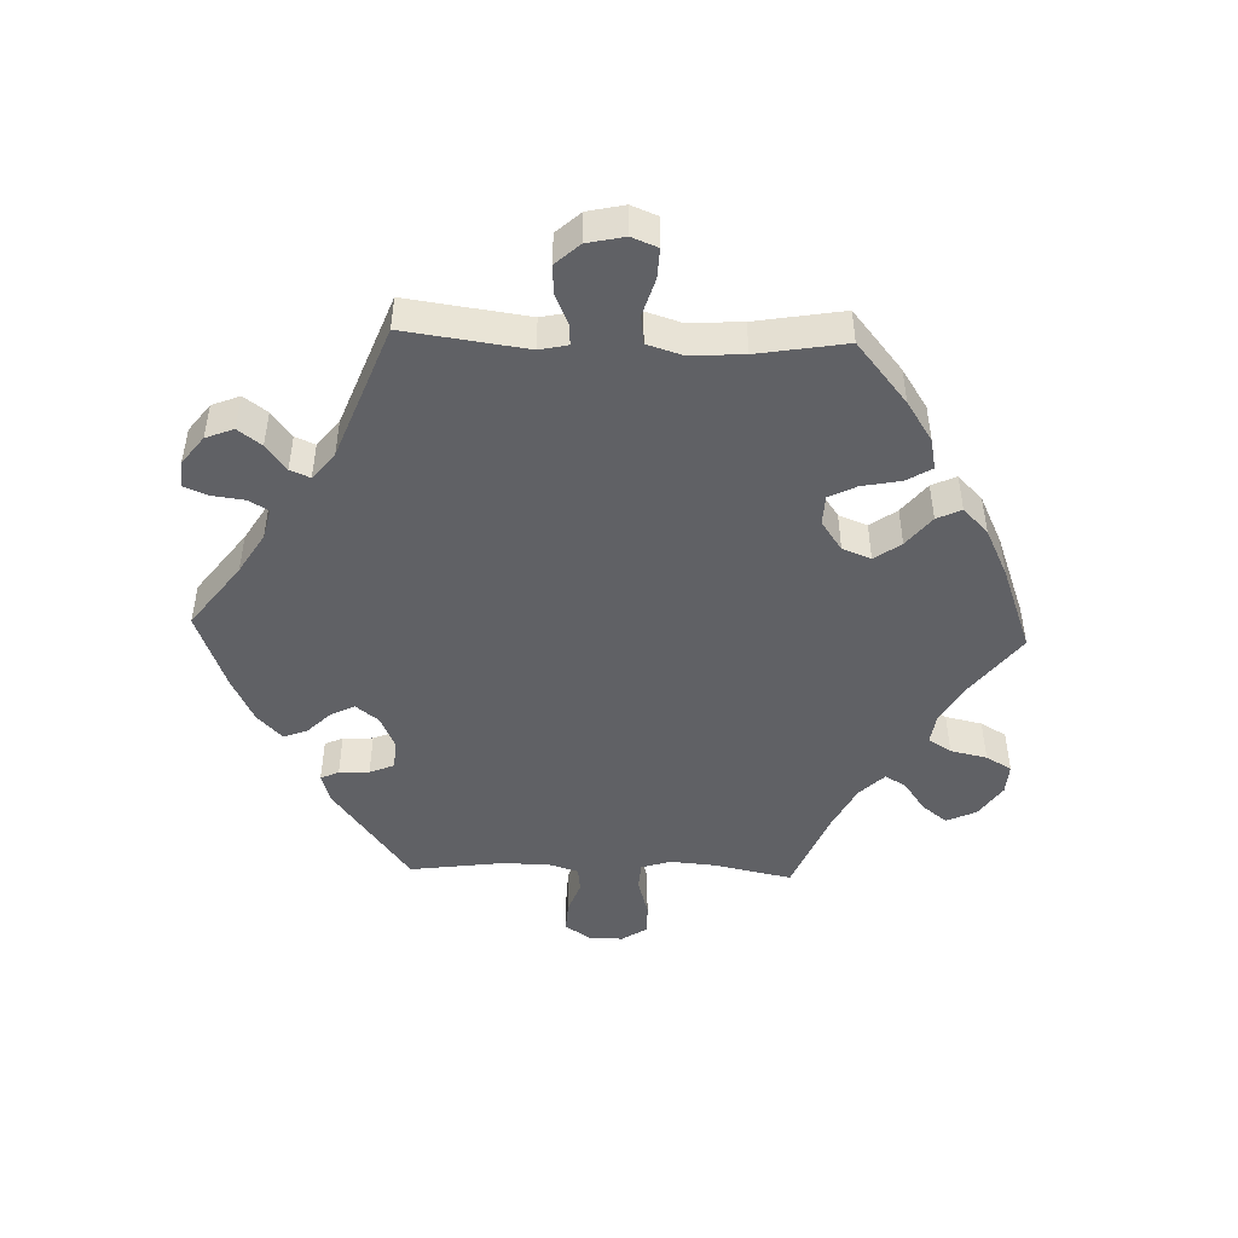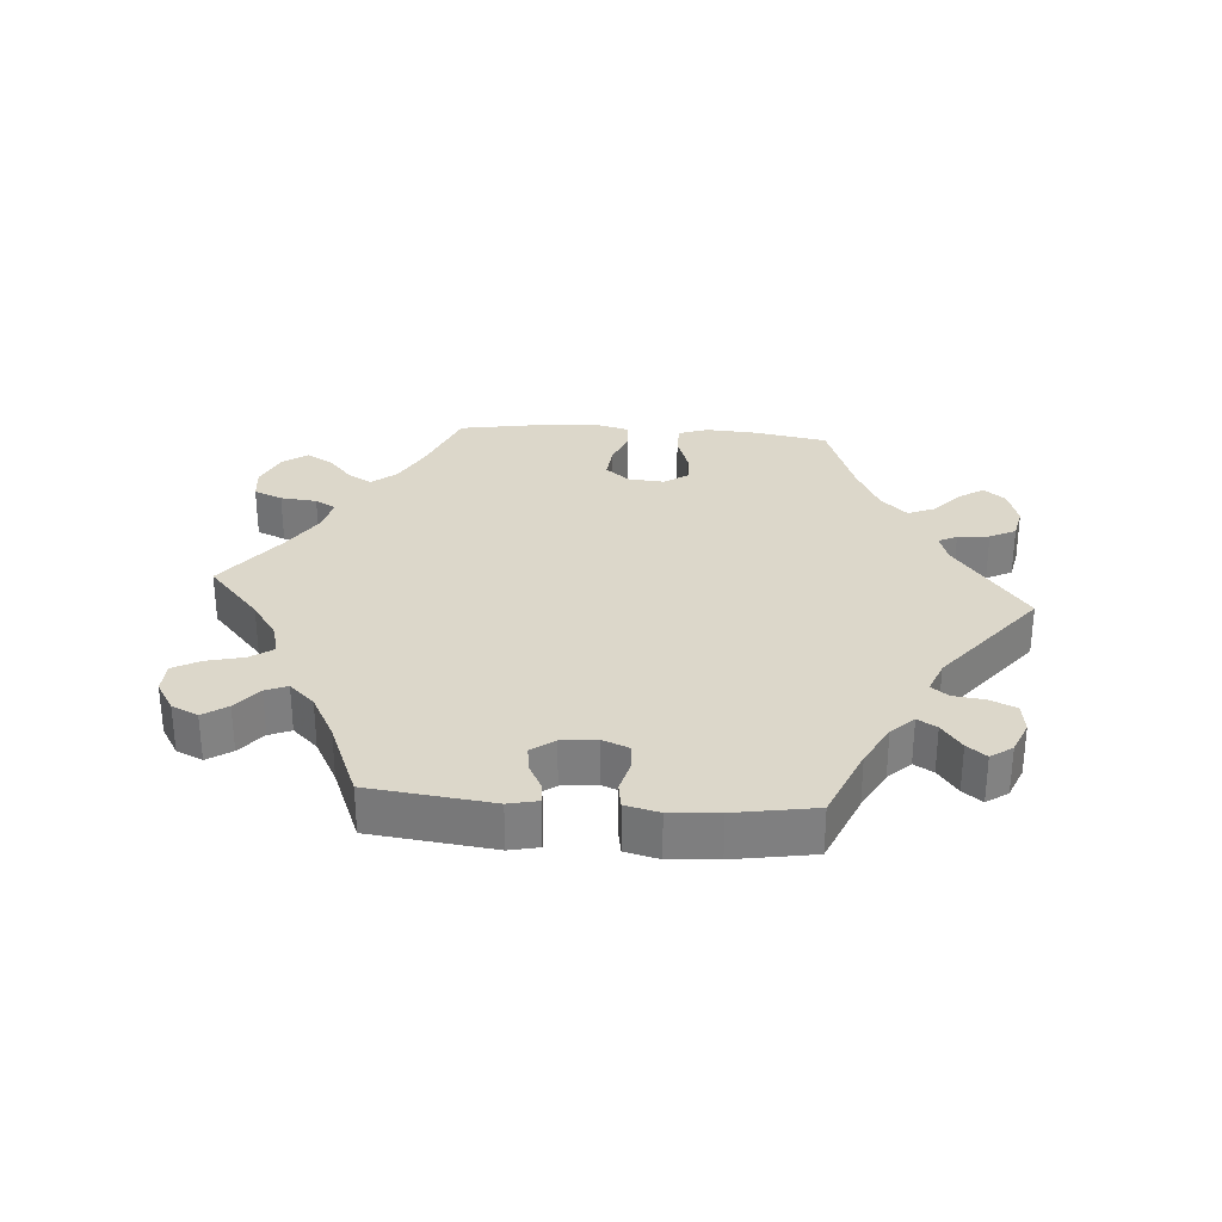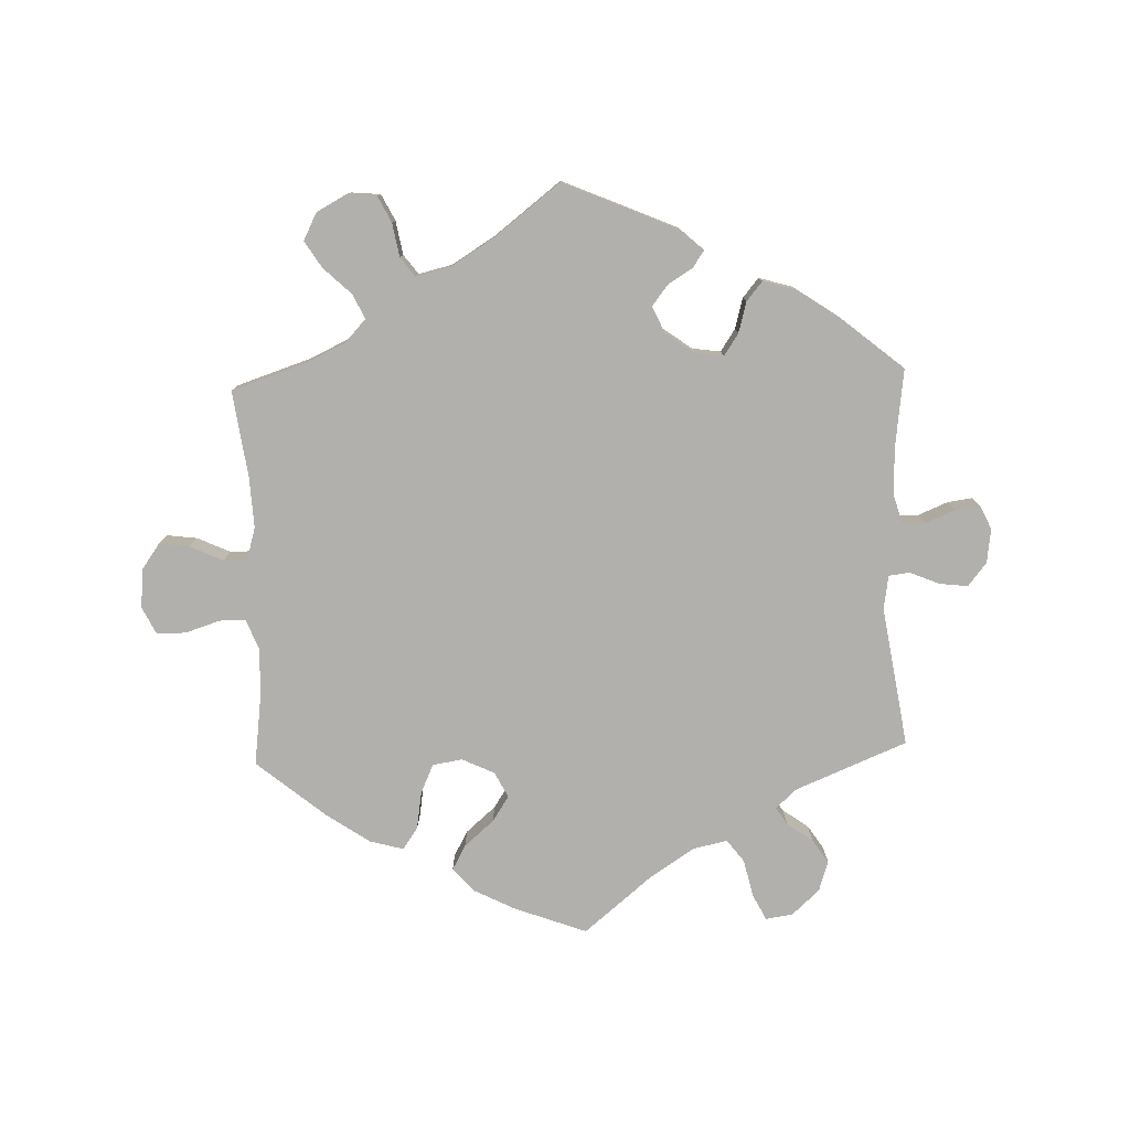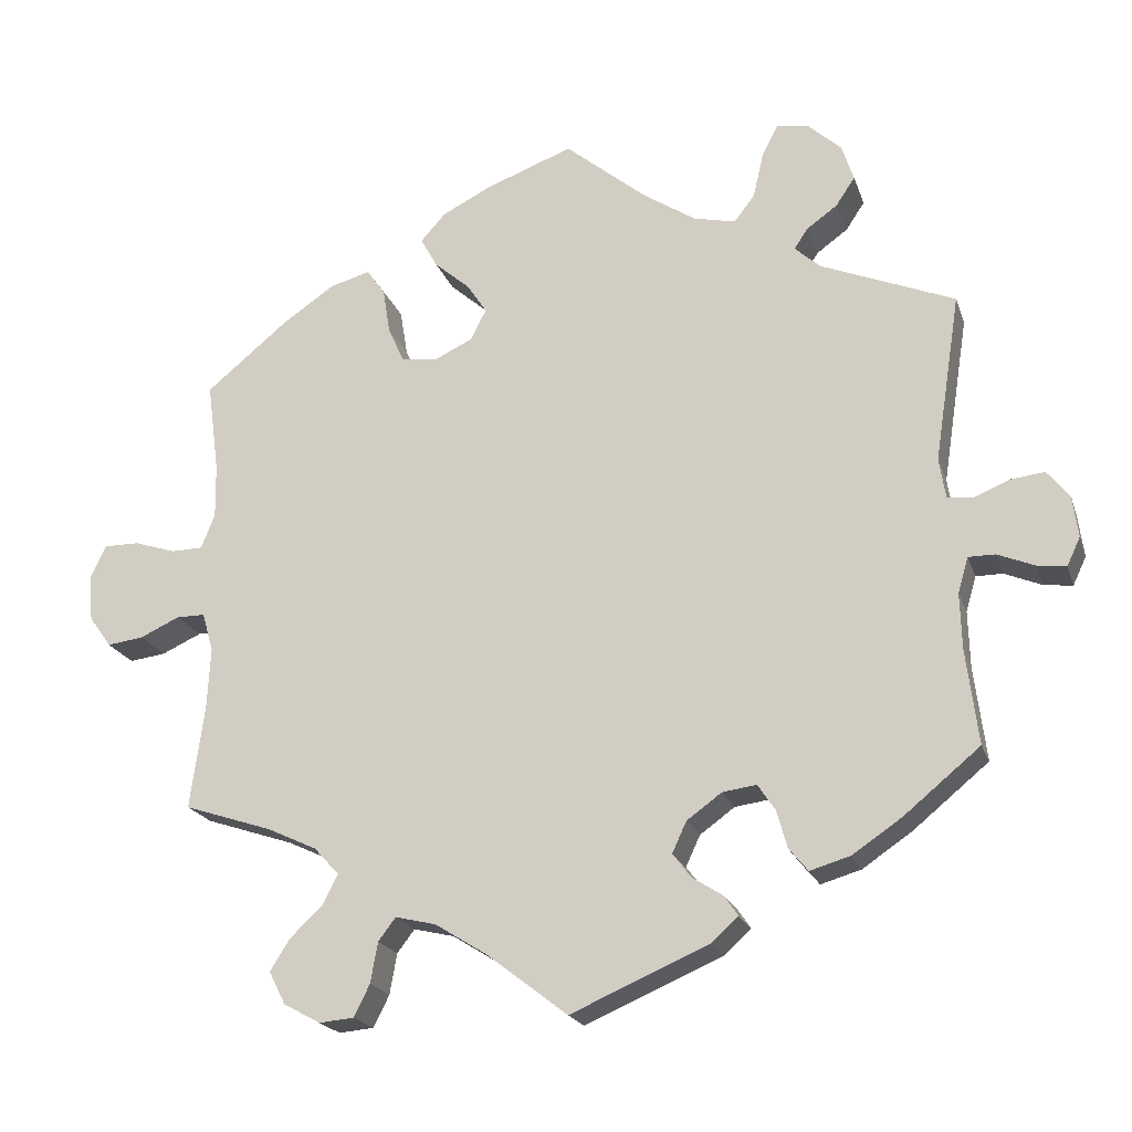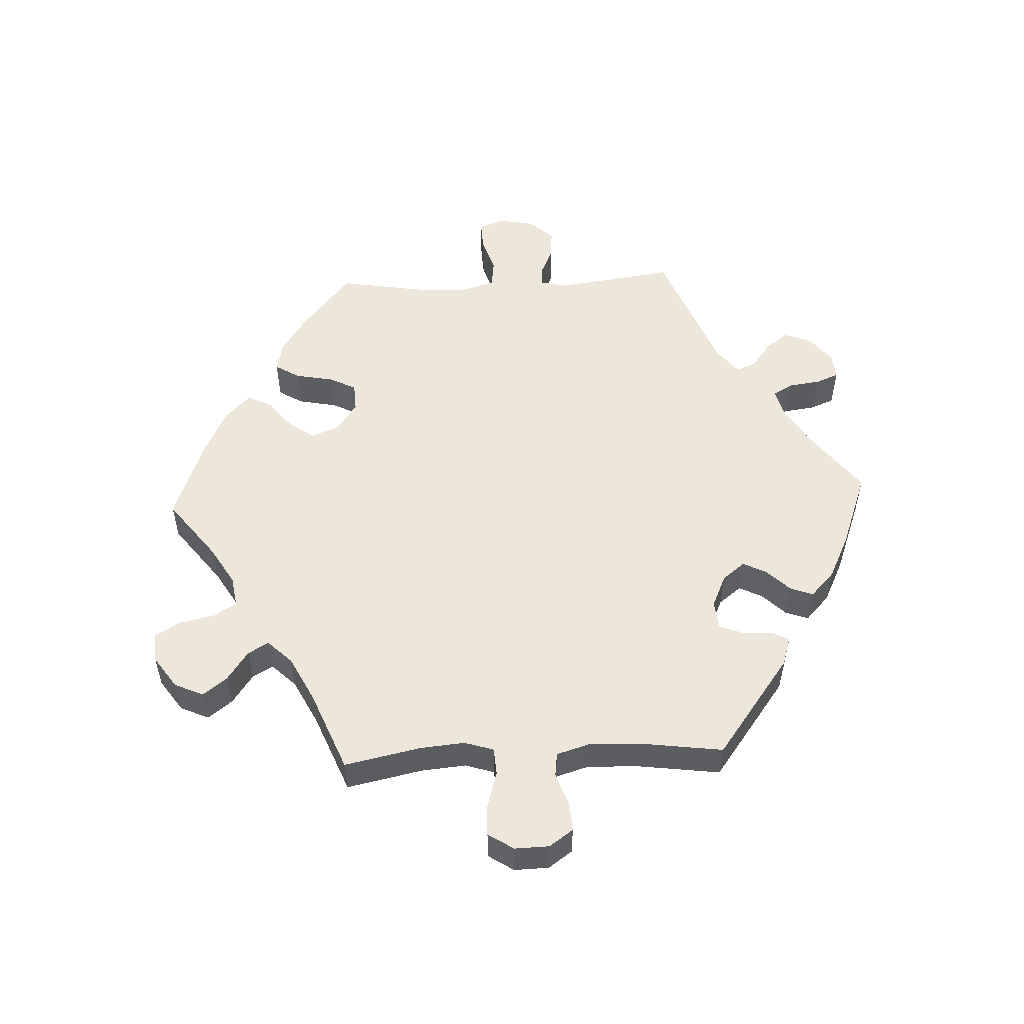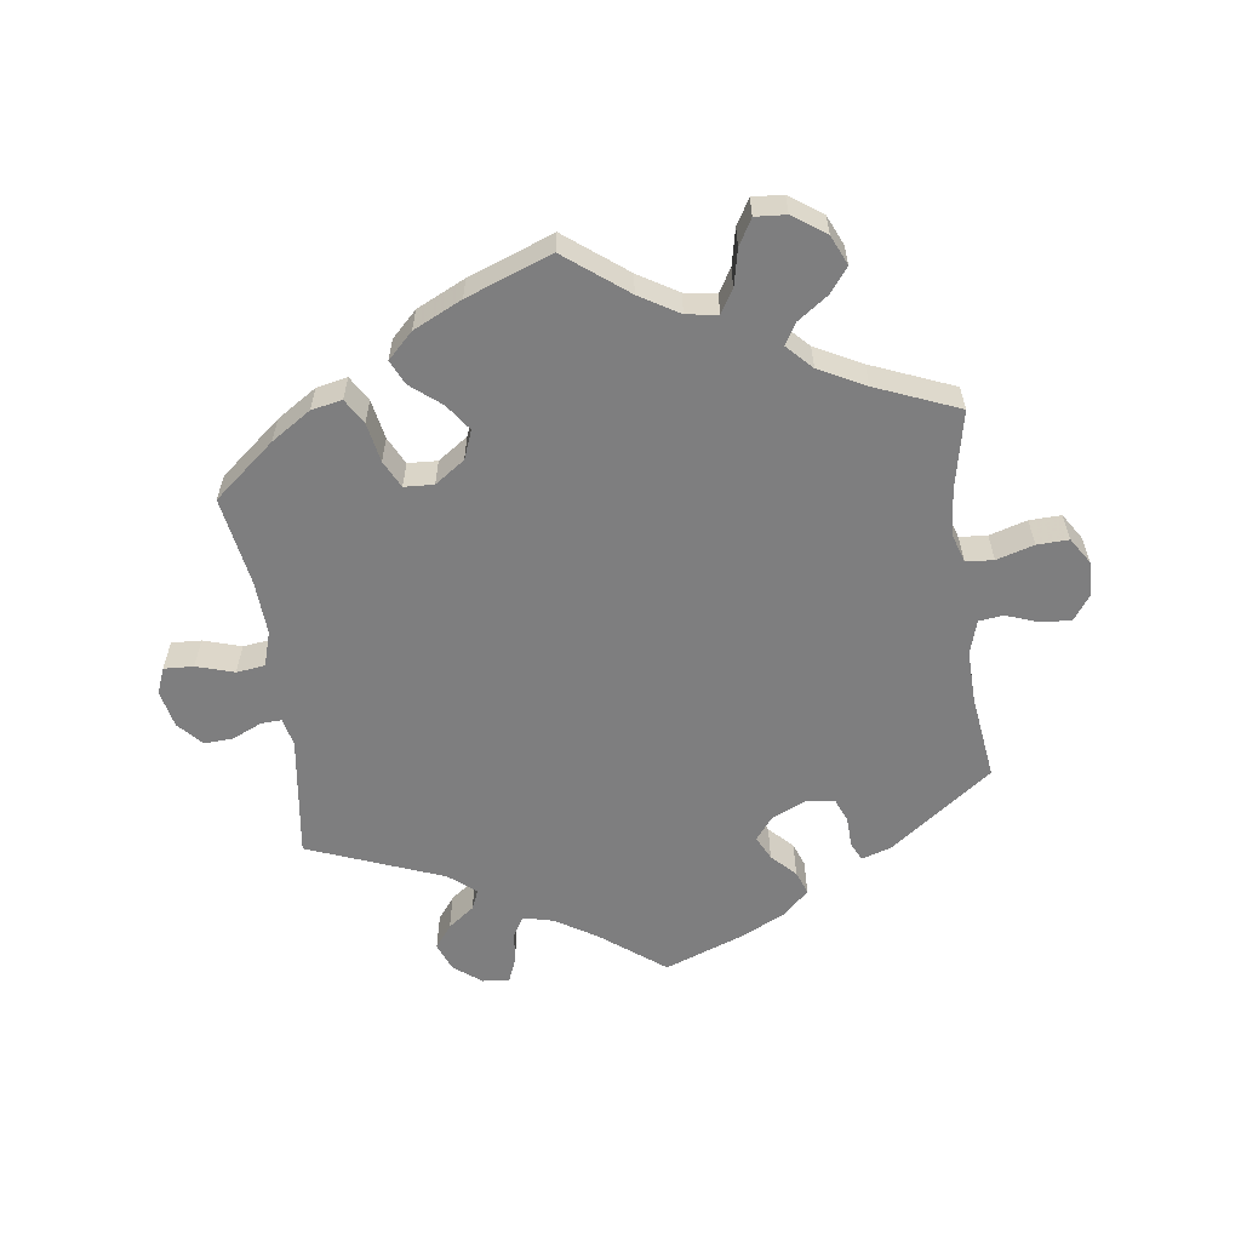
<metadata>
{"format":"obj","ext":"obj","renderer":"f3d","projection":"perspective","resolution":1024,"background":"white","views":[{"elev":-47.6,"azim":-32.0,"up":"+Y"},{"elev":30.6,"azim":-145.6,"up":"+Y"},{"elev":-78.8,"azim":-178.1,"up":"+Y"},{"elev":-20.3,"azim":-164.0,"up":"+Z"},{"elev":53.3,"azim":147.3,"up":"+Y"},{"elev":-59.4,"azim":67.6,"up":"+Y"}]}
</metadata>
<code>
v -0.173 0.07 -0.503
v -0.207 0.07 -0.472
v -0.19 0.07 -0.447
v -0.152 0.07 -0.423
v -0.128 0.07 -0.392
v -0.146 0.07 -0.353
v -0.19 0.07 -0.321
v -0.233 0.07 -0.315
v -0.255 0.07 -0.348
v -0.268 0.07 -0.395
v -0.292 0.07 -0.424
v -0.343 0.07 -0.409
v -0.405 0.07 -0.367
v -0.501 0.07 -0.288
v -0.486 0.07 -0.169
v -0.484 0.07 -0.098
v -0.497 0.07 -0.053
v -0.531 0.07 -0.053
v -0.577 0.07 -0.072
v -0.614 0.07 -0.077
v -0.631 0.07 -0.041
v -0.624 0.07 0.011
v -0.596 0.07 0.046
v -0.553 0.07 0.041
v -0.508 0.07 0.022
v -0.476 0.07 0.026
v -0.468 0.07 0.077
v -0.501 0.07 0.289
v -0.332 0.07 0.358
v -0.3 0.07 0.387
v -0.317 0.07 0.413
v -0.356 0.07 0.441
v -0.38 0.07 0.477
v -0.365 0.07 0.523
v -0.323 0.07 0.561
v -0.282 0.07 0.567
v -0.262 0.07 0.528
v -0.249 0.07 0.471
v -0.223 0.07 0.437
v -0.17 0.07 0.449
v -0.103 0.07 0.493
v 0 0.07 0.578
v 0.11 0.07 0.537
v 0.173 0.07 0.505
v 0.204 0.07 0.47
v 0.183 0.07 0.432
v 0.138 0.07 0.393
v 0.113 0.07 0.355
v 0.133 0.07 0.316
v 0.182 0.07 0.293
v 0.227 0.07 0.3
v 0.247 0.07 0.344
v 0.256 0.07 0.401
v 0.279 0.07 0.434
v 0.33 0.07 0.42
v 0.396 0.07 0.375
v 0.5 0.07 0.289
v 0.485 0.07 0.175
v 0.484 0.07 0.107
v 0.501 0.07 0.063
v 0.541 0.07 0.062
v 0.594 0.07 0.079
v 0.638 0.07 0.079
v 0.658 0.07 0.038
v 0.653 0.07 -0.021
v 0.625 0.07 -0.06
v 0.579 0.07 -0.054
v 0.529 0.07 -0.031
v 0.493 0.07 -0.031
v 0.479 0.07 -0.08
v 0.483 0.07 -0.157
v 0.501 0.07 -0.288
v 0.389 0.07 -0.325
v 0.327 0.07 -0.354
v 0.296 0.07 -0.388
v 0.314 0.07 -0.425
v 0.356 0.07 -0.465
v 0.381 0.07 -0.505
v 0.36 0.07 -0.546
v 0.314 0.07 -0.571
v 0.27 0.07 -0.567
v 0.25 0.07 -0.527
v 0.241 0.07 -0.476
v 0.219 0.07 -0.447
v 0.168 0.07 -0.459
v 0.102 0.07 -0.5
v 0.001 0.07 -0.578
v -0.173 0 -0.503
v -0.207 0 -0.472
v -0.19 0 -0.447
v -0.152 0 -0.423
v -0.128 0 -0.392
v -0.146 0 -0.353
v -0.19 0 -0.321
v -0.233 0 -0.315
v -0.255 0 -0.348
v -0.268 0 -0.395
v -0.292 0 -0.424
v -0.343 0 -0.409
v -0.405 0 -0.367
v -0.501 0 -0.288
v -0.486 0 -0.169
v -0.484 0 -0.098
v -0.497 0 -0.053
v -0.531 0 -0.053
v -0.577 0 -0.072
v -0.614 0 -0.077
v -0.631 0 -0.041
v -0.624 0 0.011
v -0.596 0 0.046
v -0.553 0 0.041
v -0.508 0 0.022
v -0.476 0 0.026
v -0.468 0 0.077
v -0.501 0 0.289
v -0.332 0 0.358
v -0.3 0 0.387
v -0.317 0 0.413
v -0.356 0 0.441
v -0.38 0 0.477
v -0.365 0 0.523
v -0.323 0 0.561
v -0.282 0 0.567
v -0.262 0 0.528
v -0.249 0 0.471
v -0.223 0 0.437
v -0.17 0 0.449
v -0.103 0 0.493
v 0 0 0.578
v 0.11 0 0.537
v 0.173 0 0.505
v 0.204 0 0.47
v 0.183 0 0.432
v 0.138 0 0.393
v 0.113 0 0.355
v 0.133 0 0.316
v 0.182 0 0.293
v 0.227 0 0.3
v 0.247 0 0.344
v 0.256 0 0.401
v 0.279 0 0.434
v 0.33 0 0.42
v 0.396 0 0.375
v 0.5 0 0.289
v 0.485 0 0.175
v 0.484 0 0.107
v 0.501 0 0.063
v 0.541 0 0.062
v 0.594 0 0.079
v 0.638 0 0.079
v 0.658 0 0.038
v 0.653 0 -0.021
v 0.625 0 -0.06
v 0.579 0 -0.054
v 0.529 0 -0.031
v 0.493 0 -0.031
v 0.479 0 -0.08
v 0.483 0 -0.157
v 0.501 0 -0.288
v 0.389 0 -0.325
v 0.327 0 -0.354
v 0.296 0 -0.388
v 0.314 0 -0.425
v 0.356 0 -0.465
v 0.381 0 -0.505
v 0.36 0 -0.546
v 0.314 0 -0.571
v 0.27 0 -0.567
v 0.25 0 -0.527
v 0.241 0 -0.476
v 0.219 0 -0.447
v 0.168 0 -0.459
v 0.102 0 -0.5
v 0.001 0 -0.578
f 86 87 1 2
f 85 86 2 3
f 84 85 3 4
f 80 81 82 83
f 80 83 84
f 79 80 84
f 76 77 78 79
f 75 76 79 84
f 74 75 84 4
f 71 72 73
f 70 71 73 74
f 69 70 74 4
f 65 66 67 68
f 65 68 69
f 64 65 69
f 61 62 63 64
f 60 61 64 69
f 59 60 69 4
f 55 56 57 58
f 52 53 54 55
f 51 52 55 58
f 50 51 58 59
f 44 45 46 47
f 44 47 48
f 41 42 43 44
f 40 41 44 48
f 39 40 48 49
f 35 36 37 38
f 35 38 39
f 34 35 39
f 31 32 33 34
f 30 31 34 39
f 29 30 39 49
f 27 28 29 49
f 22 23 24 25
f 20 21 22 25
f 18 19 20 25
f 17 18 25 26
f 16 17 26
f 15 16 26 27
f 13 14 15
f 9 10 11 12
f 8 9 12 13
f 59 4 5
f 59 5 6
f 50 59 6 7
f 49 50 7 8
f 15 27 49
f 8 13 15 49
f 89 88 174 173
f 90 89 173 172
f 91 90 172 171
f 170 169 168 167
f 171 170 167
f 171 167 166
f 166 165 164 163
f 171 166 163 162
f 91 171 162 161
f 160 159 158
f 161 160 158 157
f 91 161 157 156
f 155 154 153 152
f 156 155 152
f 156 152 151
f 151 150 149 148
f 156 151 148 147
f 91 156 147 146
f 145 144 143 142
f 142 141 140 139
f 145 142 139 138
f 146 145 138 137
f 134 133 132 131
f 135 134 131
f 131 130 129 128
f 135 131 128 127
f 136 135 127 126
f 125 124 123 122
f 126 125 122
f 126 122 121
f 121 120 119 118
f 126 121 118 117
f 136 126 117 116
f 136 116 115 114
f 112 111 110 109
f 112 109 108 107
f 112 107 106 105
f 113 112 105 104
f 113 104 103
f 114 113 103 102
f 102 101 100
f 99 98 97 96
f 100 99 96 95
f 92 91 146
f 93 92 146
f 94 93 146 137
f 95 94 137 136
f 136 114 102
f 136 102 100 95
f 1 88 89 2
f 2 89 90 3
f 3 90 91 4
f 4 91 92 5
f 5 92 93 6
f 6 93 94 7
f 7 94 95 8
f 8 95 96 9
f 9 96 97 10
f 10 97 98 11
f 11 98 99 12
f 12 99 100 13
f 13 100 101 14
f 14 101 102 15
f 15 102 103 16
f 16 103 104 17
f 17 104 105 18
f 18 105 106 19
f 19 106 107 20
f 20 107 108 21
f 21 108 109 22
f 22 109 110 23
f 23 110 111 24
f 24 111 112 25
f 25 112 113 26
f 26 113 114 27
f 27 114 115 28
f 28 115 116 29
f 29 116 117 30
f 30 117 118 31
f 31 118 119 32
f 32 119 120 33
f 33 120 121 34
f 34 121 122 35
f 35 122 123 36
f 36 123 124 37
f 37 124 125 38
f 38 125 126 39
f 39 126 127 40
f 40 127 128 41
f 41 128 129 42
f 42 129 130 43
f 43 130 131 44
f 44 131 132 45
f 45 132 133 46
f 46 133 134 47
f 47 134 135 48
f 48 135 136 49
f 49 136 137 50
f 50 137 138 51
f 51 138 139 52
f 52 139 140 53
f 53 140 141 54
f 54 141 142 55
f 55 142 143 56
f 56 143 144 57
f 57 144 145 58
f 58 145 146 59
f 59 146 147 60
f 60 147 148 61
f 61 148 149 62
f 62 149 150 63
f 63 150 151 64
f 64 151 152 65
f 65 152 153 66
f 66 153 154 67
f 67 154 155 68
f 68 155 156 69
f 69 156 157 70
f 70 157 158 71
f 71 158 159 72
f 72 159 160 73
f 73 160 161 74
f 74 161 162 75
f 75 162 163 76
f 76 163 164 77
f 77 164 165 78
f 78 165 166 79
f 79 166 167 80
f 80 167 168 81
f 81 168 169 82
f 82 169 170 83
f 83 170 171 84
f 84 171 172 85
f 85 172 173 86
f 86 173 174 87
f 87 174 88 1

</code>
